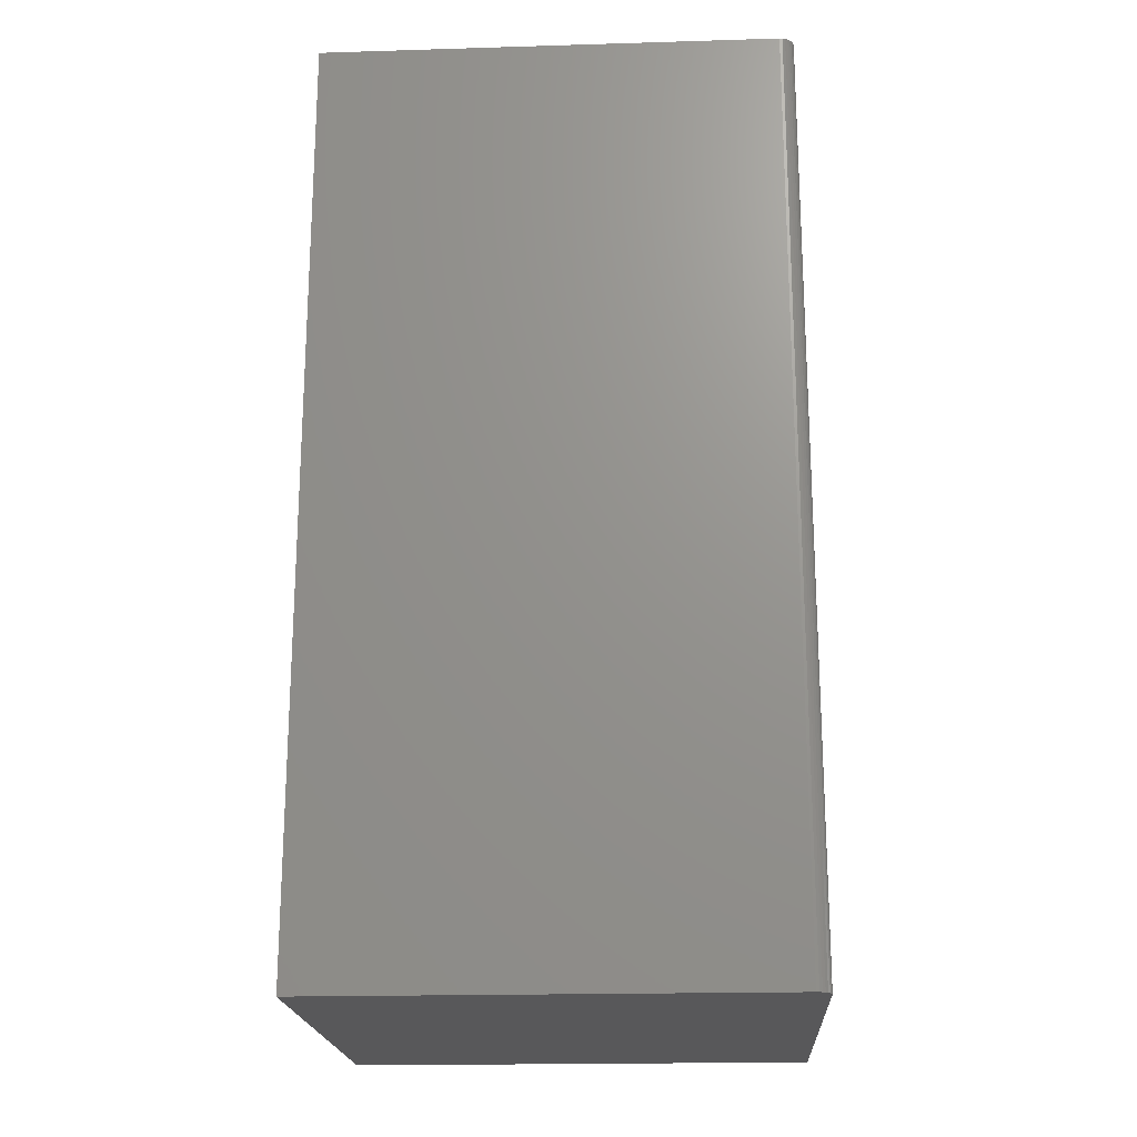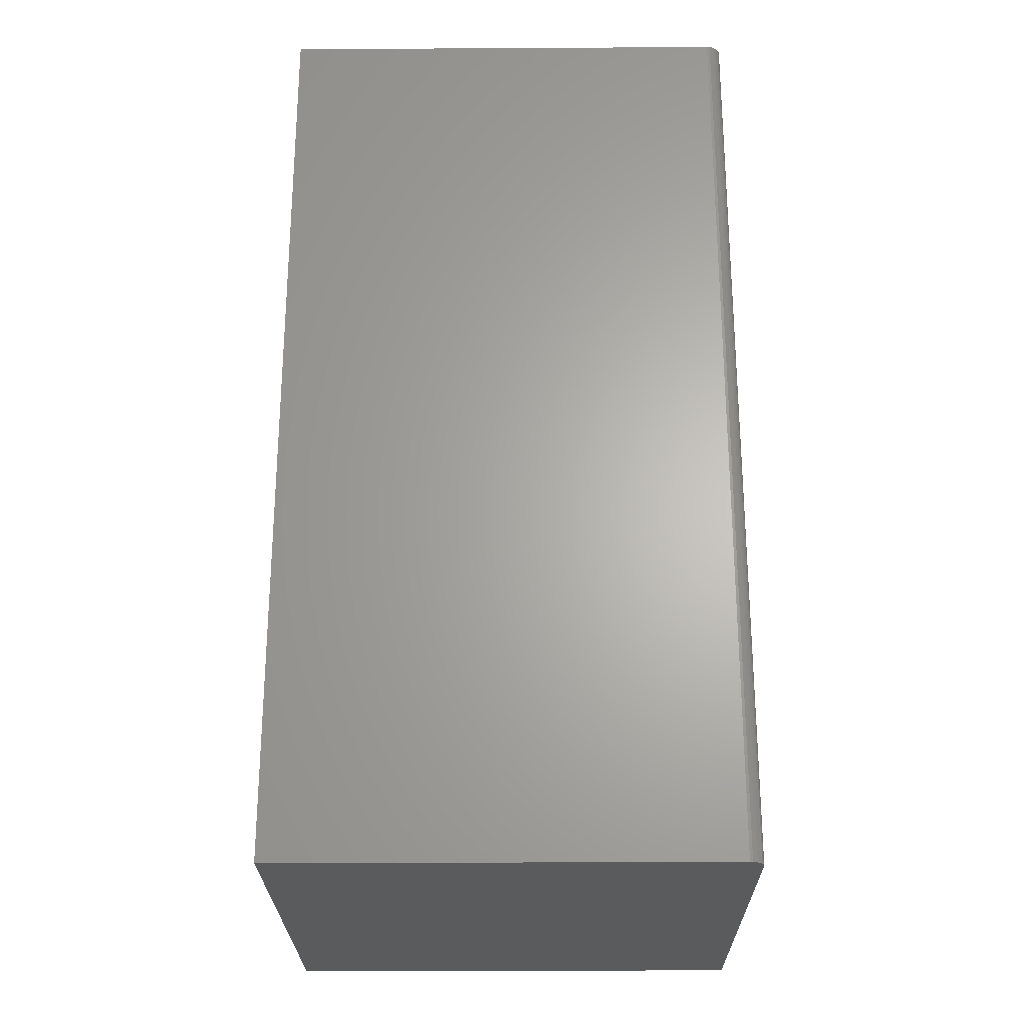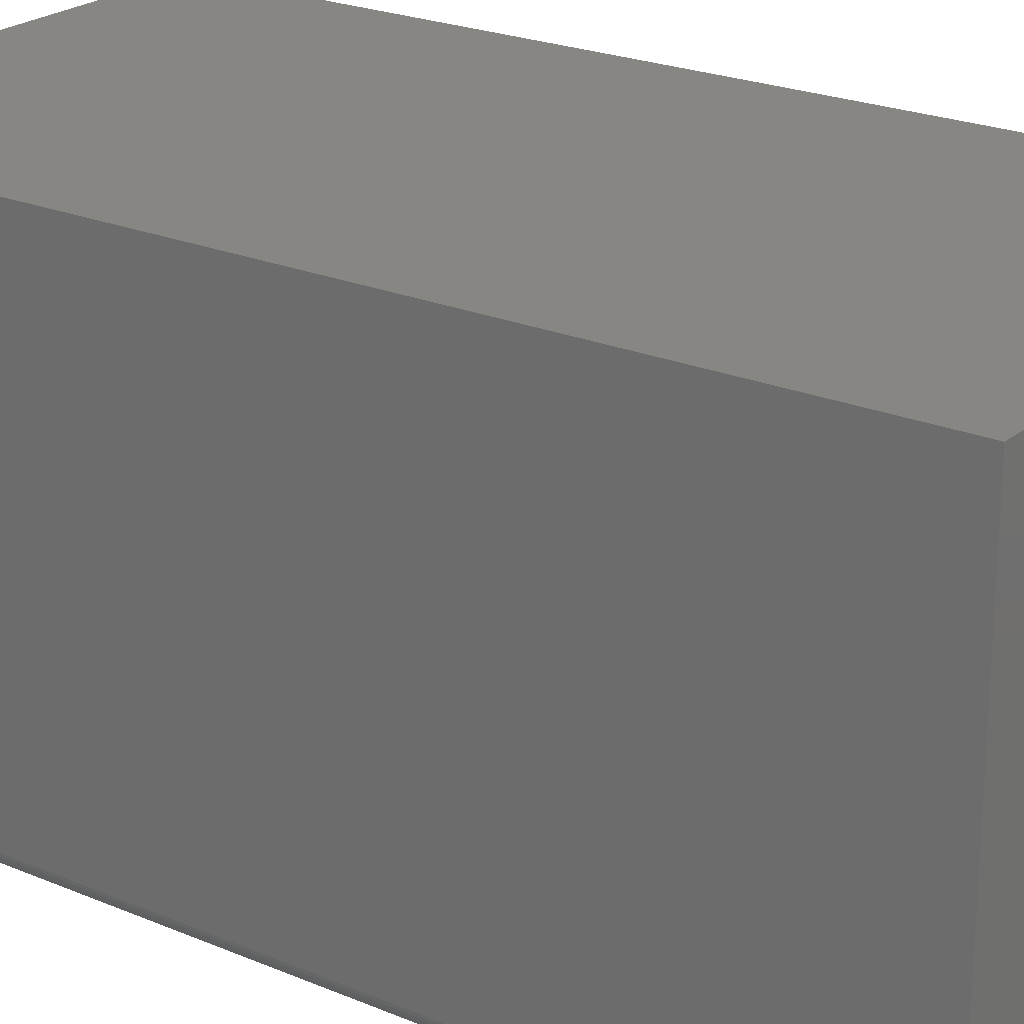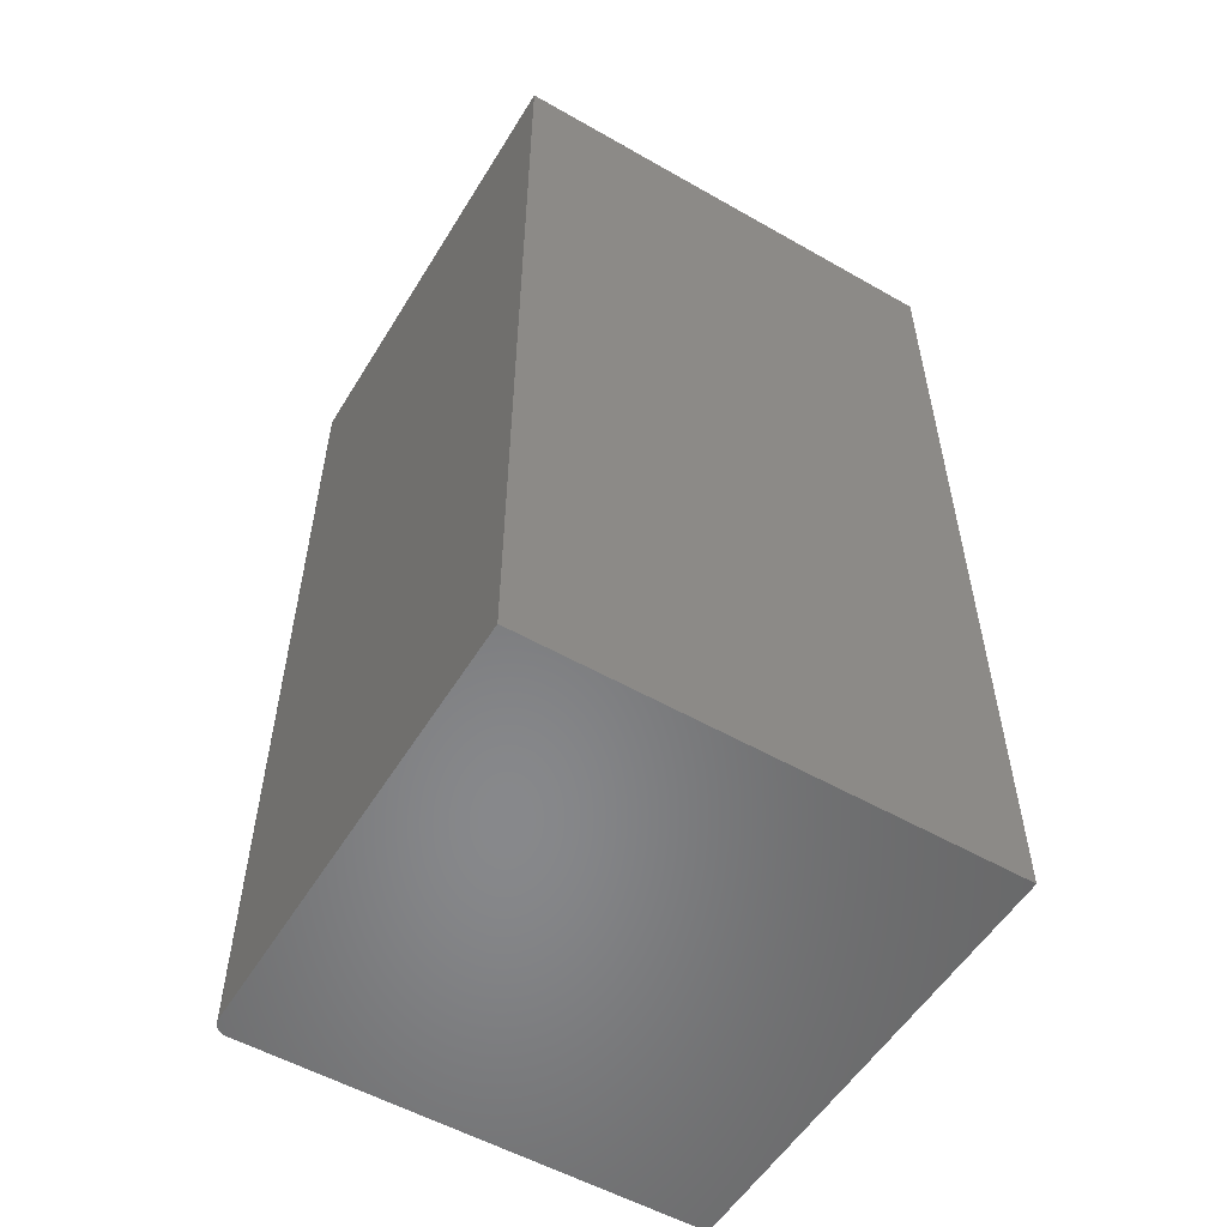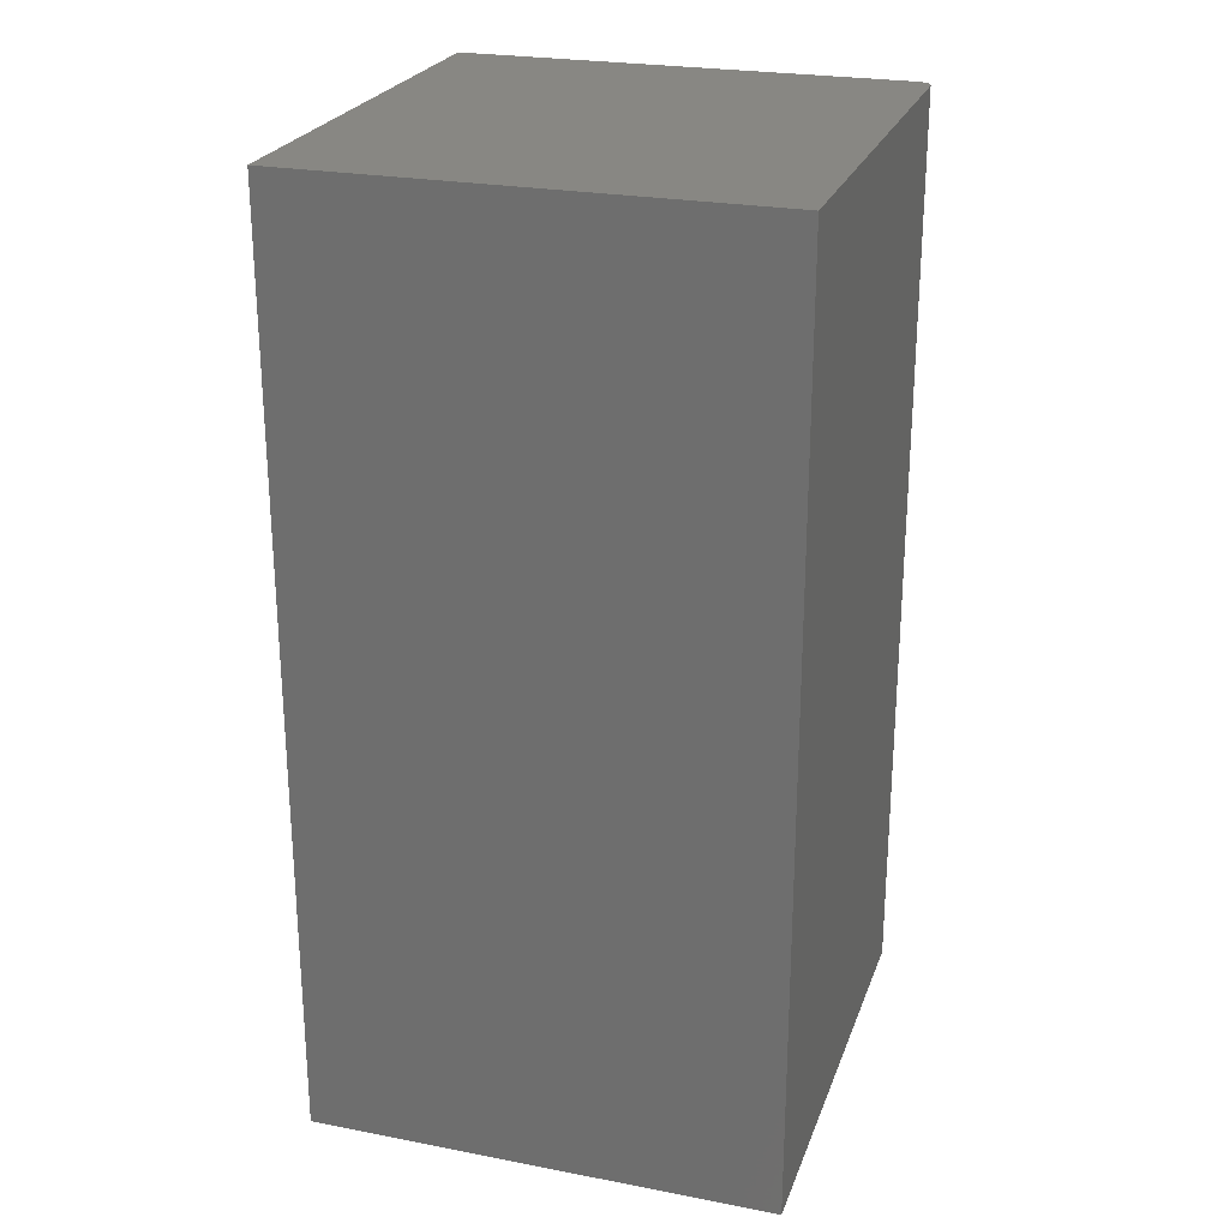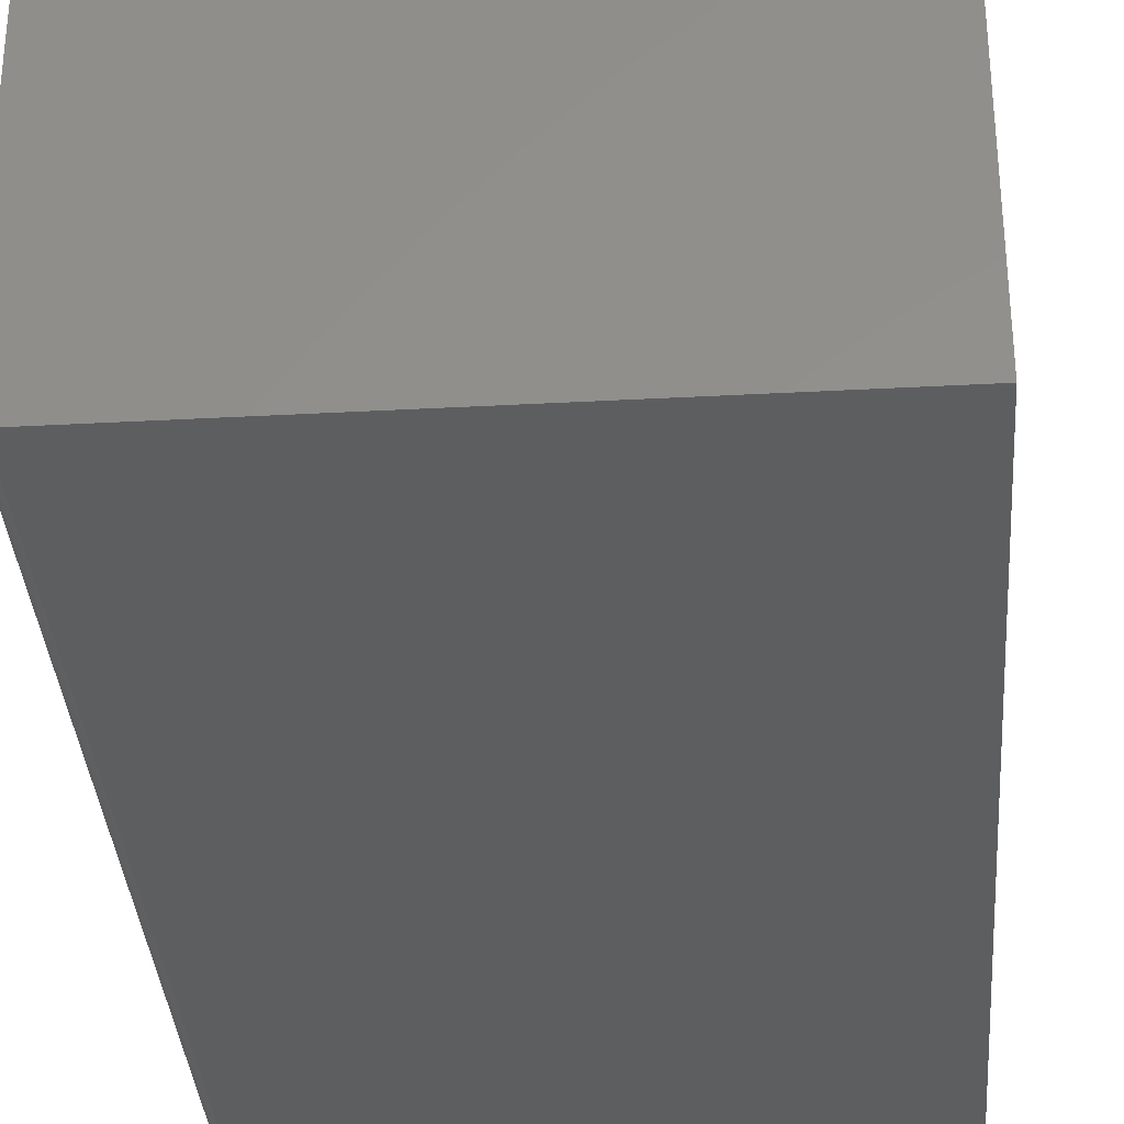
<metadata>
{"format":"stl","ext":"stl","renderer":"f3d","projection":"perspective","resolution":1024,"background":"white","views":[{"elev":-19.9,"azim":-176.8,"up":"+Y"},{"elev":-25.2,"azim":-179.5,"up":"+Y"},{"elev":22.9,"azim":-54.2,"up":"+Z"},{"elev":-54.7,"azim":-31.1,"up":"+Y"},{"elev":24.7,"azim":107.4,"up":"+Y"},{"elev":-34.3,"azim":4.2,"up":"+Z"}]}
</metadata>
<code>
# stl→obj: 24 verts, 44 faces
v -0.3516 -0.75 0
v -0.3516 0.75 0
v 0.3829 -0.75 0
v 0.3829 0.75 0
v -0.375 0.75 0.75
v -0.375 0.75 0.02344
v -0.375 -0.75 0.75
v -0.375 -0.75 0.02344
v -0.3732 0.75 0.01447
v -0.3745 0.75 0.01887
v 0.3829 0.75 0.75
v -0.3561 0.75 0.0004503
v -0.3605 0.75 0.001784
v -0.3646 0.75 0.00395
v -0.3681 0.75 0.006865
v -0.3711 0.75 0.01042
v -0.3732 -0.75 0.01447
v -0.3745 -0.75 0.01887
v -0.3646 -0.75 0.00395
v -0.3605 -0.75 0.001784
v -0.3711 -0.75 0.01042
v -0.3681 -0.75 0.006865
v 0.3829 -0.75 0.75
v -0.3561 -0.75 0.0004503
f 1 2 3
f 3 2 4
f 5 6 7
f 7 6 8
f 6 9 10
f 5 11 4
f 5 4 2
f 5 2 12
f 5 12 13
f 5 13 14
f 5 14 15
f 5 15 16
f 5 16 9
f 5 9 6
f 8 17 7
f 8 18 17
f 19 20 21
f 21 22 19
f 23 7 24
f 23 24 1
f 23 1 3
f 24 7 17
f 24 17 21
f 24 21 20
f 2 1 12
f 12 1 24
f 12 24 13
f 13 24 20
f 13 20 14
f 14 20 19
f 14 19 15
f 15 19 22
f 15 22 16
f 16 22 21
f 16 21 9
f 9 21 17
f 9 17 10
f 10 17 18
f 10 18 6
f 6 18 8
f 7 23 5
f 5 23 11
f 23 3 11
f 11 3 4

</code>
